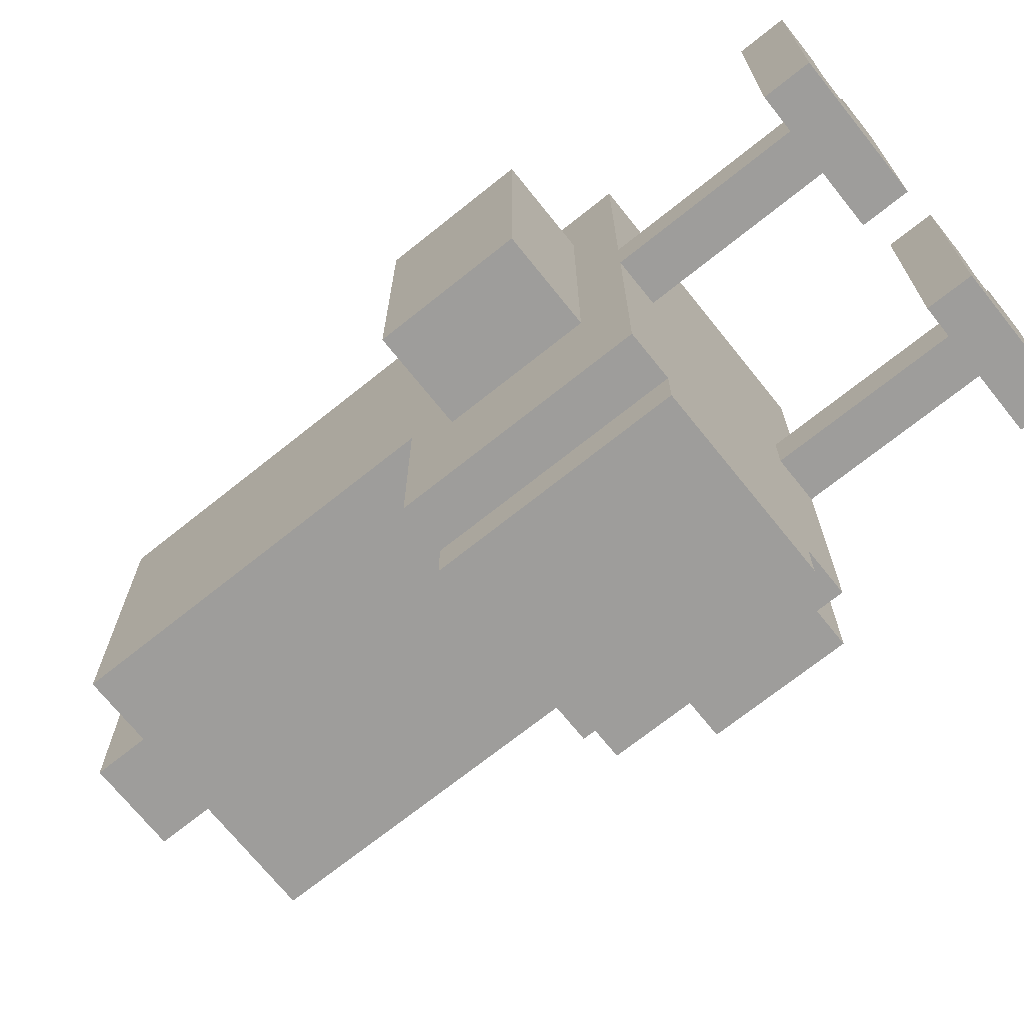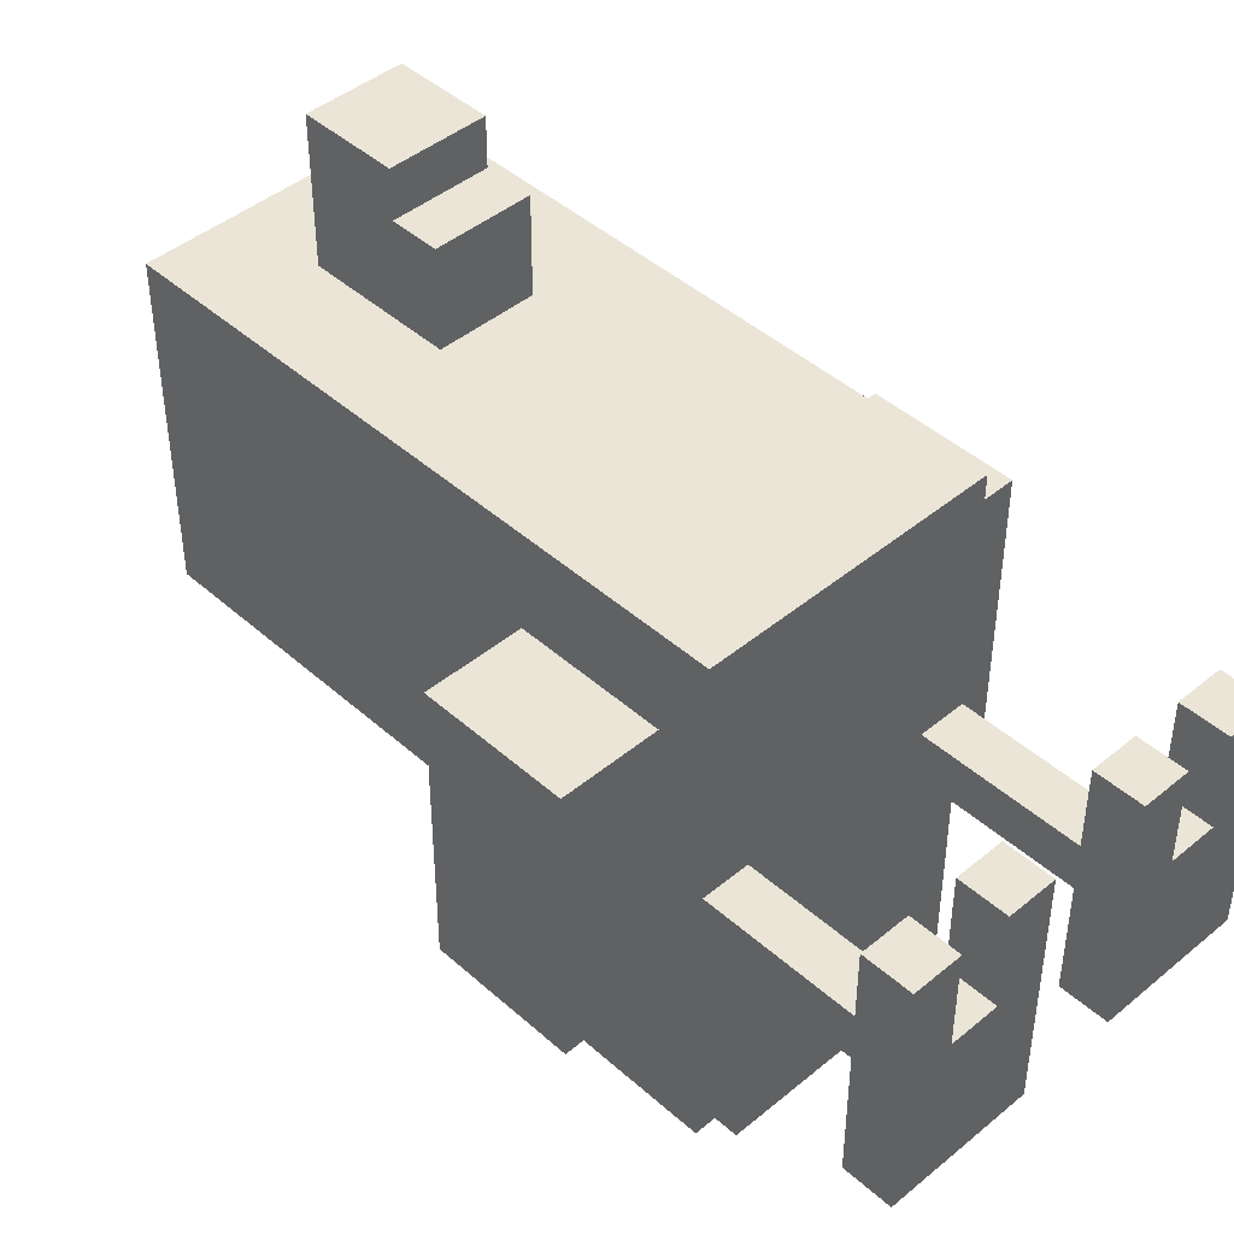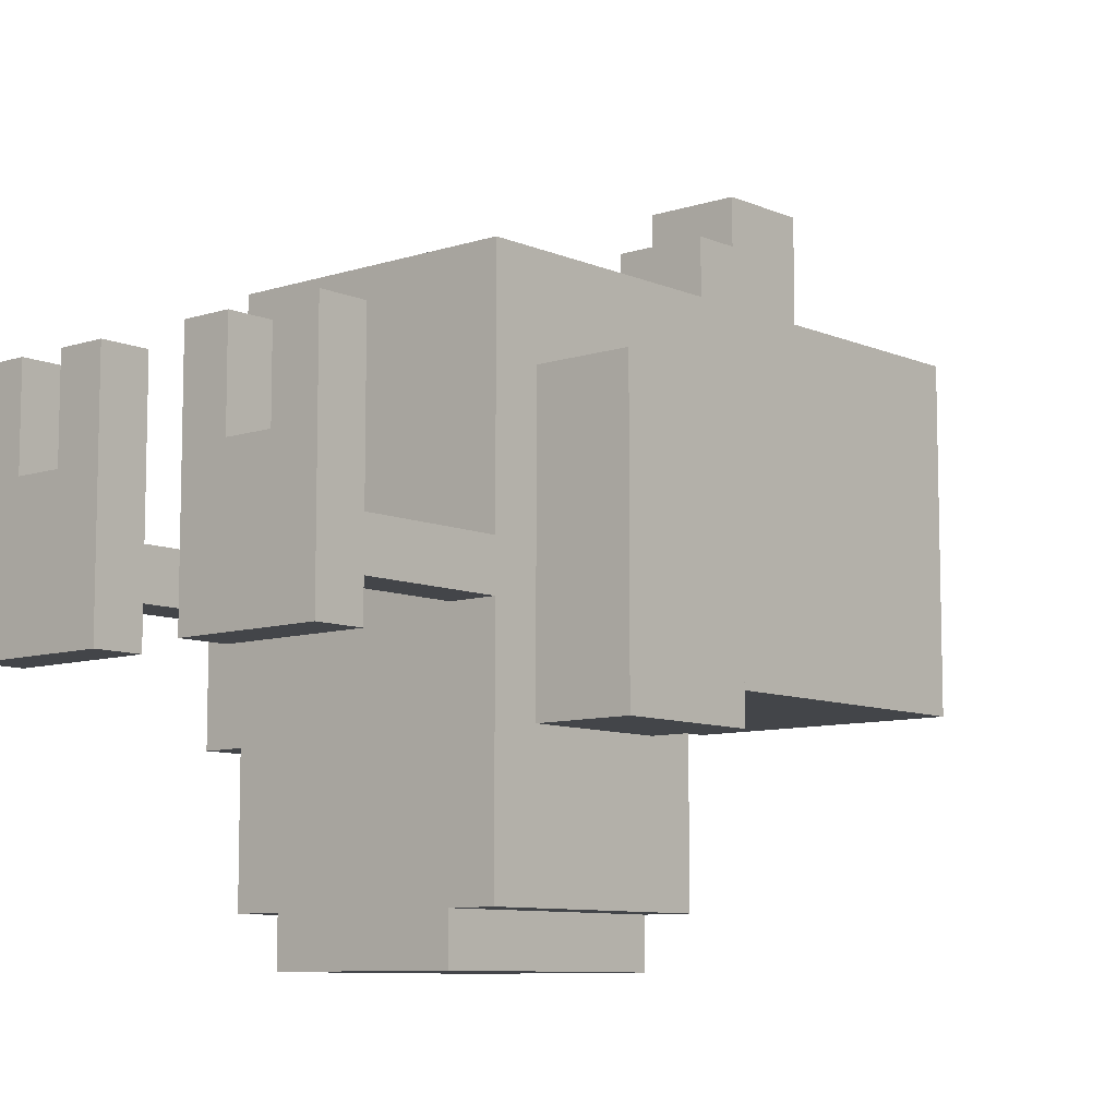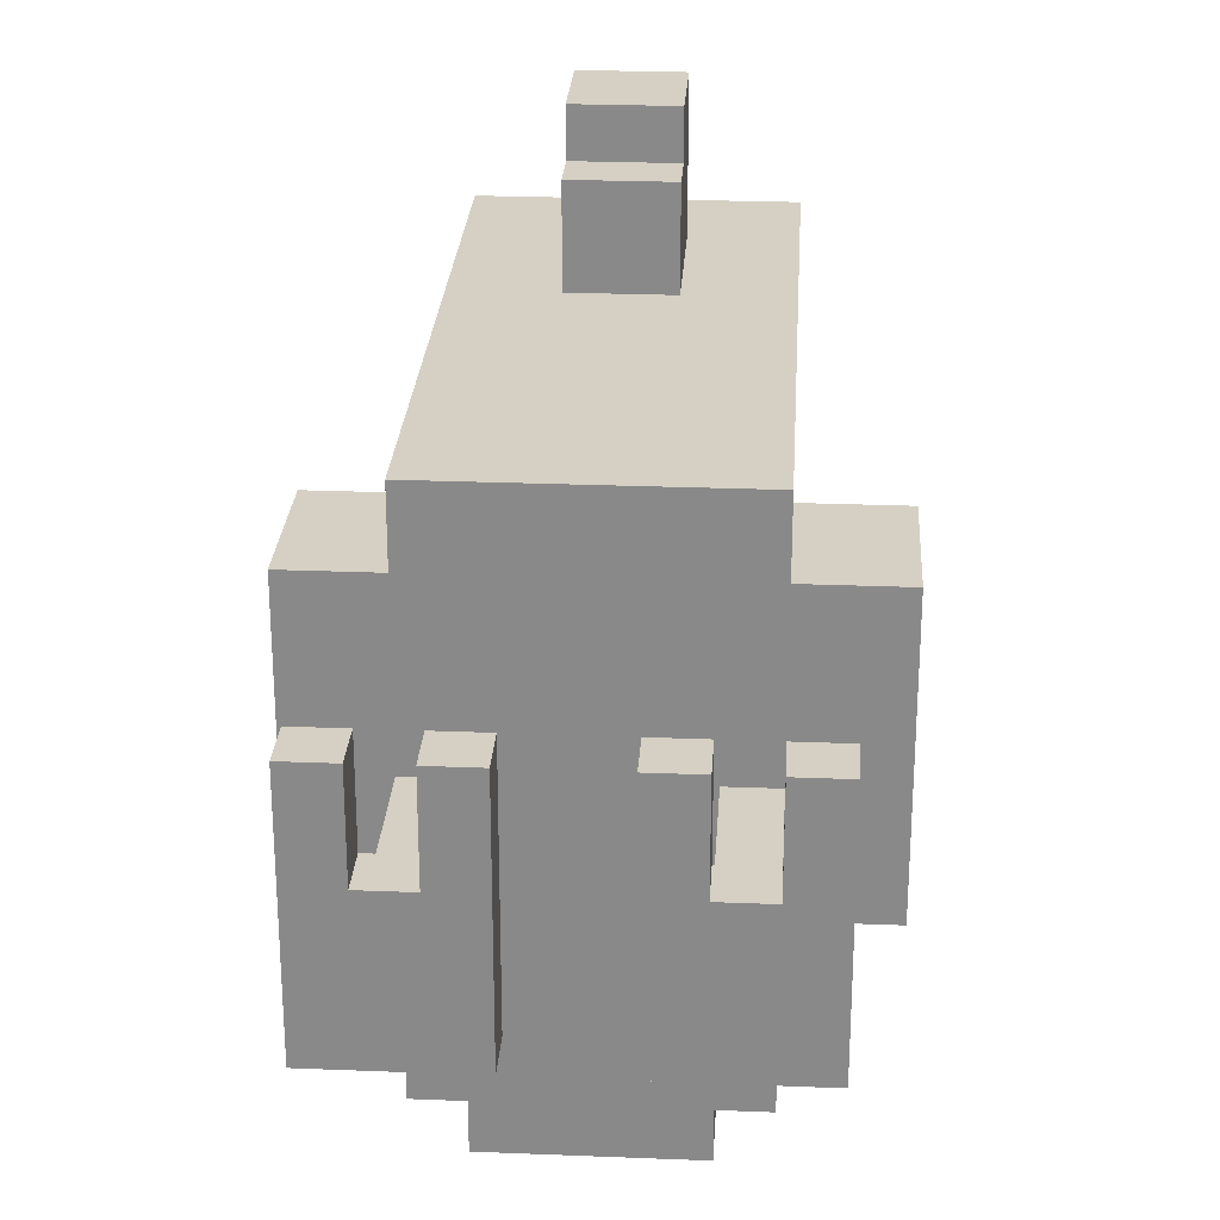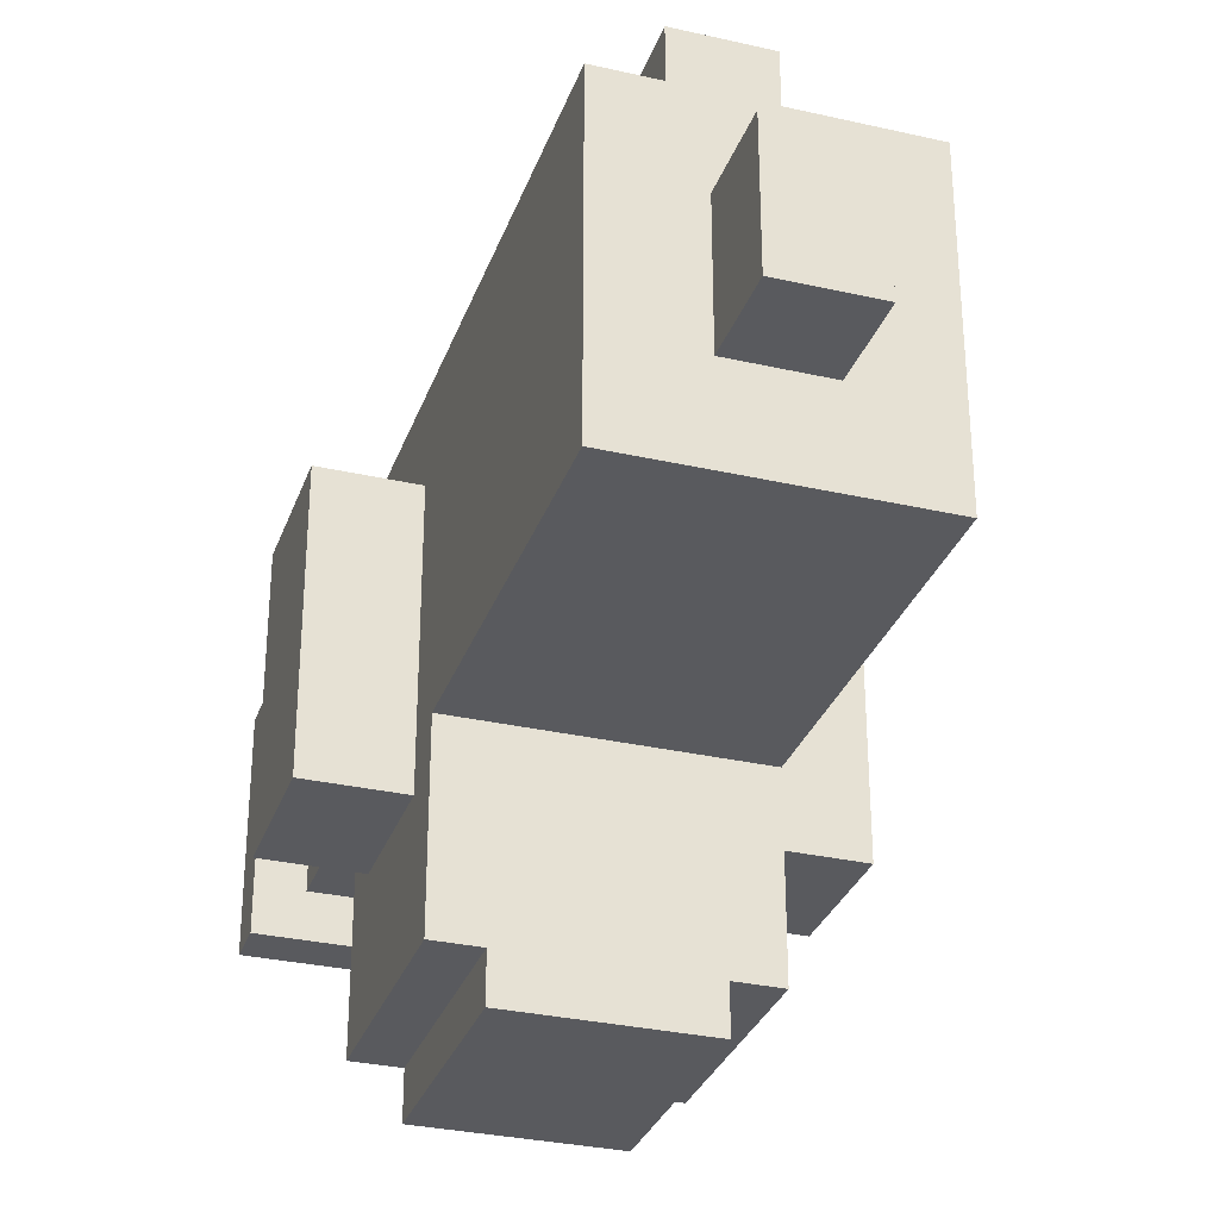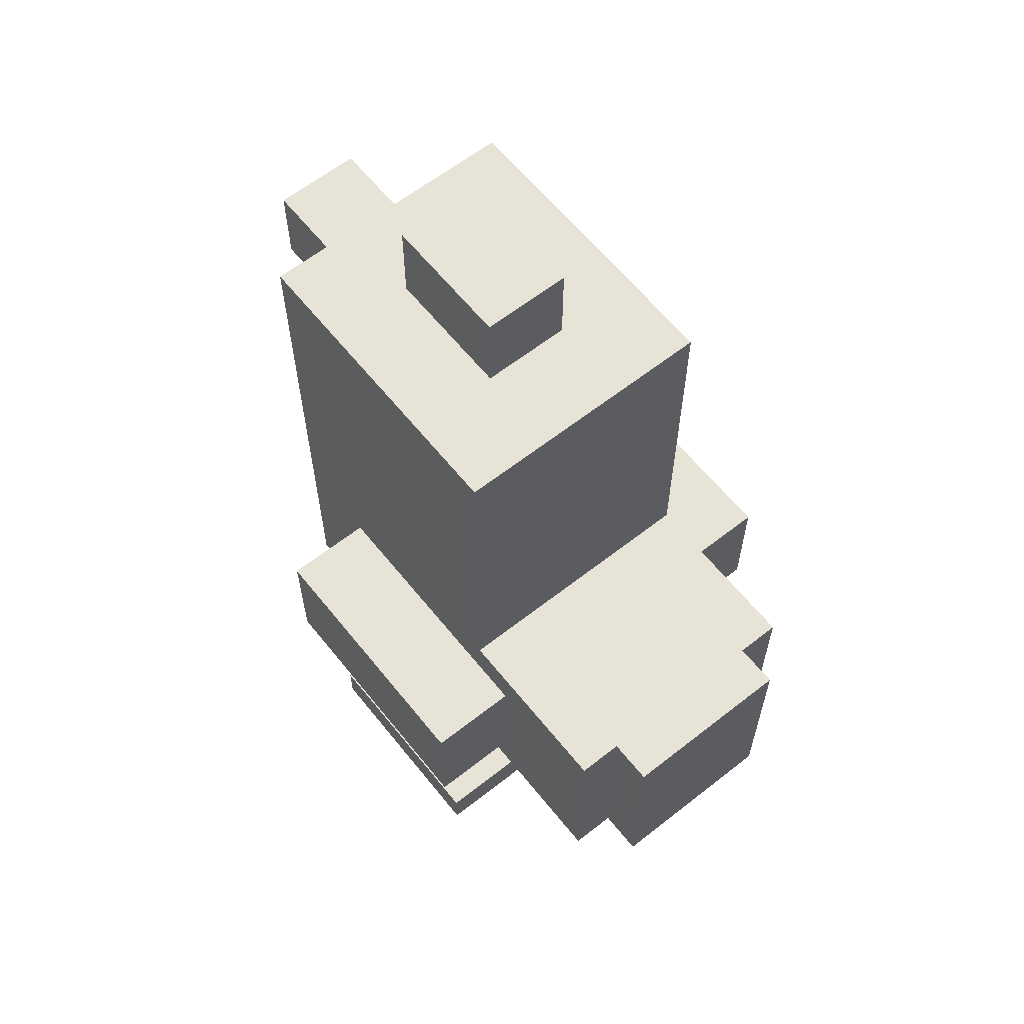
<metadata>
{"format":"obj","ext":"obj","renderer":"f3d","projection":"perspective","resolution":1024,"background":"white","views":[{"elev":-70.7,"azim":-51.3,"up":"+Z"},{"elev":44.3,"azim":-44.0,"up":"+Z"},{"elev":-8.8,"azim":41.1,"up":"+Z"},{"elev":26.2,"azim":3.6,"up":"+Z"},{"elev":-31.2,"azim":162.0,"up":"+Z"},{"elev":61.8,"azim":141.4,"up":"+Y"}]}
</metadata>
<code>
o
v -3.2 0.6 -0.5
v -3.2 0.6 -1.1
v -3.2 0.9 -0.5
v -3.2 0.9 -1.1
v -3.1 0 -0.5
v -3.1 0 -1
v -3.1 0.1 -0.5
v -3.1 0.1 -1
v -3 0.1 -0.8
v -3 0.1 -0.9
v -3 0.5 -0.3
v -3 0.5 -0.8
v -3 0.5 -0.9
v -3 0.5 -1.4
v -3 0.6 -0.5
v -3 0.6 -1.1
v -3 0.9 -0.5
v -3 0.9 -1.1
v -3 1 -1
v -3 1 -1.4
v -3 1.8 -0.3
v -3 1.8 -1
v -2.9 0 -0.5
v -2.9 0 -0.7
v -2.9 0.1 -0.5
v -2.9 0.1 -0.7
v -2.9 0.5 -1.4
v -2.9 0.5 -1.5
v -2.9 1 -1.4
v -2.9 1 -1.5
v -2.8 1.3 -0.1
v -2.8 1.3 -0.3
v -2.8 1.4 0
v -2.8 1.4 -0.1
v -2.8 1.4 -0.3
v -2.8 1.6 0
v -2.8 1.6 -0.3
v -2.8 1.8 -0.5
v -2.8 1.8 -0.8
v -2.8 2 -0.5
v -2.8 2 -0.8
v -2.6 0 -0.5
v -2.6 0 -1
v -2.6 0.1 -0.5
v -2.6 0.1 -1
v -2.5 0.1 -0.8
v -2.5 0.1 -0.9
v -2.5 0.5 -0.8
v -2.5 0.5 -0.9
v -2.4 0 -0.5
v -2.4 0 -0.7
v -2.4 0.1 -0.5
v -2.4 0.1 -0.7
v -3 0 -0.5
v -3 0 -0.7
v -3 0.1 -0.5
v -3 0.1 -0.7
v -2.9 0.1 -0.8
v -2.9 0.1 -0.9
v -2.9 0.5 -0.8
v -2.9 0.5 -0.9
v -2.8 0 -0.5
v -2.8 0 -1
v -2.8 0.1 -0.5
v -2.8 0.1 -1
v -2.6 1.3 -0.1
v -2.6 1.3 -0.3
v -2.6 1.4 0
v -2.6 1.4 -0.1
v -2.6 1.4 -0.3
v -2.6 1.6 0
v -2.6 1.6 -0.3
v -2.6 1.8 -0.5
v -2.6 1.8 -0.8
v -2.6 2 -0.5
v -2.6 2 -0.8
v -2.5 0 -0.5
v -2.5 0 -0.7
v -2.5 0.1 -0.5
v -2.5 0.1 -0.7
v -2.5 0.5 -1.4
v -2.5 0.5 -1.5
v -2.5 1 -1.4
v -2.5 1 -1.5
v -2.4 0.1 -0.8
v -2.4 0.1 -0.9
v -2.4 0.5 -0.3
v -2.4 0.5 -0.8
v -2.4 0.5 -0.9
v -2.4 0.5 -1.4
v -2.4 0.6 -0.5
v -2.4 0.6 -1.1
v -2.4 0.9 -0.5
v -2.4 0.9 -1.1
v -2.4 1 -1
v -2.4 1 -1.4
v -2.4 1.5 -0.5
v -2.4 1.5 -0.6
v -2.4 1.6 -0.5
v -2.4 1.6 -0.6
v -2.4 1.8 -0.3
v -2.4 1.8 -1
v -2.3 0 -0.5
v -2.3 0 -1
v -2.3 0.1 -0.5
v -2.3 0.1 -1
v -2.2 0.6 -0.5
v -2.2 0.6 -1.1
v -2.2 0.9 -0.5
v -2.2 0.9 -1.1
v -2.8 1.4 0
v -2.8 1.6 0
v -2.6 1.4 0
v -2.6 1.6 0
v -2.8 1.3 -0.1
v -2.8 1.4 -0.1
v -2.6 1.3 -0.1
v -2.6 1.4 -0.1
v -3 0.5 -0.3
v -3 1.8 -0.3
v -2.8 1.3 -0.3
v -2.8 1.4 -0.3
v -2.8 1.6 -0.3
v -2.6 1.3 -0.3
v -2.6 1.4 -0.3
v -2.6 1.6 -0.3
v -2.4 0.5 -0.3
v -2.4 1.8 -0.3
v -3.2 0.6 -0.5
v -3.2 0.9 -0.5
v -3.1 0 -0.5
v -3.1 0.1 -0.5
v -3 0 -0.5
v -3 0.1 -0.5
v -3 0.6 -0.5
v -3 0.9 -0.5
v -2.9 0 -0.5
v -2.9 0.1 -0.5
v -2.8 0 -0.5
v -2.8 0.1 -0.5
v -2.8 1.8 -0.5
v -2.8 2 -0.5
v -2.6 0 -0.5
v -2.6 0.1 -0.5
v -2.6 1.8 -0.5
v -2.6 2 -0.5
v -2.5 0 -0.5
v -2.5 0.1 -0.5
v -2.4 0 -0.5
v -2.4 0.1 -0.5
v -2.4 0.6 -0.5
v -2.4 0.9 -0.5
v -2.3 0 -0.5
v -2.3 0.1 -0.5
v -2.2 0.6 -0.5
v -2.2 0.9 -0.5
v -3 0 -0.7
v -3 0.1 -0.7
v -2.9 0 -0.7
v -2.9 0.1 -0.7
v -2.5 0 -0.7
v -2.5 0.1 -0.7
v -2.4 0 -0.7
v -2.4 0.1 -0.7
v -3 0.1 -0.8
v -3 0.5 -0.8
v -2.9 0.1 -0.8
v -2.9 0.5 -0.8
v -2.5 0.1 -0.8
v -2.5 0.5 -0.8
v -2.4 0.1 -0.8
v -2.4 0.5 -0.8
v -2.8 1.8 -0.8
v -2.8 2 -0.8
v -2.6 1.8 -0.8
v -2.6 2 -0.8
v -3 0.1 -0.9
v -3 0.5 -0.9
v -2.9 0.1 -0.9
v -2.9 0.5 -0.9
v -2.5 0.1 -0.9
v -2.5 0.5 -0.9
v -2.4 0.1 -0.9
v -2.4 0.5 -0.9
v -3.1 0 -1
v -3.1 0.1 -1
v -3 1 -1
v -3 1.8 -1
v -2.8 0 -1
v -2.8 0.1 -1
v -2.6 0 -1
v -2.6 0.1 -1
v -2.4 1 -1
v -2.4 1.8 -1
v -2.3 0 -1
v -2.3 0.1 -1
v -3.2 0.6 -1.1
v -3.2 0.9 -1.1
v -3 0.6 -1.1
v -3 0.9 -1.1
v -2.4 0.6 -1.1
v -2.4 0.9 -1.1
v -2.2 0.6 -1.1
v -2.2 0.9 -1.1
v -3 0.5 -1.4
v -3 1 -1.4
v -2.9 0.5 -1.4
v -2.9 1 -1.4
v -2.5 0.5 -1.4
v -2.5 1 -1.4
v -2.4 0.5 -1.4
v -2.4 1 -1.4
v -2.9 0.5 -1.5
v -2.9 1 -1.5
v -2.5 0.5 -1.5
v -2.5 1 -1.5
v -3.1 0 -0.5
v -3 0 -0.5
v -2.9 0 -0.5
v -2.8 0 -0.5
v -2.6 0 -0.5
v -2.5 0 -0.5
v -2.4 0 -0.5
v -2.3 0 -0.5
v -3 0 -0.7
v -2.9 0 -0.7
v -2.5 0 -0.7
v -2.4 0 -0.7
v -3.1 0 -1
v -2.8 0 -1
v -2.6 0 -1
v -2.3 0 -1
v -3 0.5 -0.3
v -2.4 0.5 -0.3
v -3 0.5 -0.8
v -2.9 0.5 -0.8
v -2.5 0.5 -0.8
v -2.4 0.5 -0.8
v -3 0.5 -0.9
v -2.9 0.5 -0.9
v -2.5 0.5 -0.9
v -2.4 0.5 -0.9
v -3 0.5 -1.4
v -2.9 0.5 -1.4
v -2.5 0.5 -1.4
v -2.4 0.5 -1.4
v -2.9 0.5 -1.5
v -2.5 0.5 -1.5
v -3.2 0.6 -0.5
v -3 0.6 -0.5
v -2.4 0.6 -0.5
v -2.2 0.6 -0.5
v -3.2 0.6 -1.1
v -3 0.6 -1.1
v -2.4 0.6 -1.1
v -2.2 0.6 -1.1
v -2.8 1.3 -0.1
v -2.6 1.3 -0.1
v -2.8 1.3 -0.3
v -2.6 1.3 -0.3
v -2.8 1.4 0
v -2.6 1.4 0
v -2.8 1.4 -0.1
v -2.6 1.4 -0.1
v -3.1 0.1 -0.5
v -3 0.1 -0.5
v -2.9 0.1 -0.5
v -2.8 0.1 -0.5
v -2.6 0.1 -0.5
v -2.5 0.1 -0.5
v -2.4 0.1 -0.5
v -2.3 0.1 -0.5
v -3 0.1 -0.7
v -2.9 0.1 -0.7
v -2.5 0.1 -0.7
v -2.4 0.1 -0.7
v -3 0.1 -0.8
v -2.9 0.1 -0.8
v -2.5 0.1 -0.8
v -2.4 0.1 -0.8
v -3 0.1 -0.9
v -2.9 0.1 -0.9
v -2.5 0.1 -0.9
v -2.4 0.1 -0.9
v -3.1 0.1 -1
v -2.8 0.1 -1
v -2.6 0.1 -1
v -2.3 0.1 -1
v -3.2 0.9 -0.5
v -3 0.9 -0.5
v -2.4 0.9 -0.5
v -2.2 0.9 -0.5
v -3.2 0.9 -1.1
v -3 0.9 -1.1
v -2.4 0.9 -1.1
v -2.2 0.9 -1.1
v -3 1 -1
v -2.4 1 -1
v -3 1 -1.4
v -2.9 1 -1.4
v -2.5 1 -1.4
v -2.4 1 -1.4
v -2.9 1 -1.5
v -2.5 1 -1.5
v -2.8 1.6 0
v -2.6 1.6 0
v -2.8 1.6 -0.3
v -2.6 1.6 -0.3
v -3 1.8 -0.3
v -2.4 1.8 -0.3
v -2.8 1.8 -0.5
v -2.6 1.8 -0.5
v -2.8 1.8 -0.8
v -2.6 1.8 -0.8
v -3 1.8 -1
v -2.4 1.8 -1
v -2.8 2 -0.5
v -2.6 2 -0.5
v -2.8 2 -0.8
v -2.6 2 -0.8
f 3 2 1
f 4 2 3
f 7 6 5
f 8 6 7
f 12 10 9
f 13 10 12
f 15 12 11
f 15 14 13
f 15 13 12
f 16 14 15
f 17 15 11
f 18 14 16
f 19 18 17
f 20 14 18
f 20 18 19
f 21 17 11
f 21 19 17
f 22 19 21
f 25 24 23
f 26 24 25
f 29 28 27
f 30 28 29
f 34 32 31
f 35 32 34
f 36 34 33
f 36 35 34
f 37 35 36
f 40 39 38
f 41 39 40
f 44 43 42
f 45 43 44
f 48 47 46
f 49 47 48
f 52 51 50
f 53 51 52
f 54 55 56
f 56 55 57
f 58 59 60
f 60 59 61
f 62 63 64
f 64 63 65
f 66 67 69
f 69 67 70
f 68 69 71
f 69 70 71
f 71 70 72
f 73 74 75
f 75 74 76
f 77 78 79
f 79 78 80
f 81 82 83
f 83 82 84
f 85 86 88
f 88 86 89
f 87 88 91
f 89 90 91
f 88 89 91
f 91 90 92
f 87 91 93
f 92 90 94
f 93 94 95
f 94 90 96
f 95 94 96
f 87 93 97
f 93 95 97
f 97 95 98
f 87 97 99
f 97 98 99
f 98 95 100
f 99 98 100
f 87 99 101
f 99 100 101
f 100 95 102
f 101 100 102
f 103 104 105
f 105 104 106
f 107 108 109
f 109 108 110
f 113 112 111
f 114 112 113
f 117 116 115
f 118 116 117
f 121 120 119
f 122 120 121
f 123 120 122
f 124 121 119
f 126 120 123
f 127 125 124
f 127 126 125
f 127 124 119
f 128 120 126
f 128 126 127
f 133 132 131
f 134 132 133
f 135 130 129
f 136 130 135
f 139 138 137
f 140 138 139
f 145 142 141
f 146 142 145
f 147 144 143
f 148 144 147
f 153 150 149
f 154 150 153
f 155 152 151
f 156 152 155
f 159 158 157
f 160 158 159
f 163 162 161
f 164 162 163
f 167 166 165
f 168 166 167
f 171 170 169
f 172 170 171
f 173 174 175
f 175 174 176
f 177 178 179
f 179 178 180
f 181 182 183
f 183 182 184
f 185 186 189
f 189 186 190
f 187 188 193
f 193 188 194
f 191 192 195
f 195 192 196
f 197 198 199
f 199 198 200
f 201 202 203
f 203 202 204
f 205 206 207
f 207 206 208
f 209 210 211
f 211 210 212
f 213 214 215
f 215 214 216
f 225 218 217
f 226 220 219
f 227 222 221
f 228 224 223
f 229 225 217
f 229 226 225
f 230 220 226
f 230 226 229
f 231 227 221
f 231 228 227
f 232 224 228
f 232 228 231
f 235 234 233
f 236 234 235
f 237 234 236
f 238 234 237
f 240 237 236
f 241 237 240
f 243 240 239
f 243 242 241
f 243 241 240
f 244 242 243
f 245 242 244
f 246 242 245
f 247 245 244
f 248 245 247
f 253 250 249
f 254 250 253
f 255 252 251
f 256 252 255
f 259 258 257
f 260 258 259
f 263 262 261
f 264 262 263
f 265 266 273
f 267 268 274
f 269 270 275
f 271 272 276
f 265 273 277
f 273 274 277
f 274 268 278
f 277 274 278
f 269 275 279
f 275 276 279
f 276 272 280
f 279 276 280
f 265 277 281
f 278 268 282
f 269 279 283
f 280 272 284
f 265 281 285
f 281 282 285
f 282 268 286
f 285 282 286
f 283 284 287
f 269 283 287
f 284 272 288
f 287 284 288
f 289 290 293
f 293 290 294
f 291 292 295
f 295 292 296
f 297 298 299
f 299 298 300
f 300 298 301
f 301 298 302
f 300 301 303
f 303 301 304
f 305 306 307
f 307 306 308
f 309 310 311
f 311 310 312
f 309 311 313
f 312 310 314
f 309 313 315
f 313 314 315
f 314 310 316
f 315 314 316
f 317 318 319
f 319 318 320

</code>
